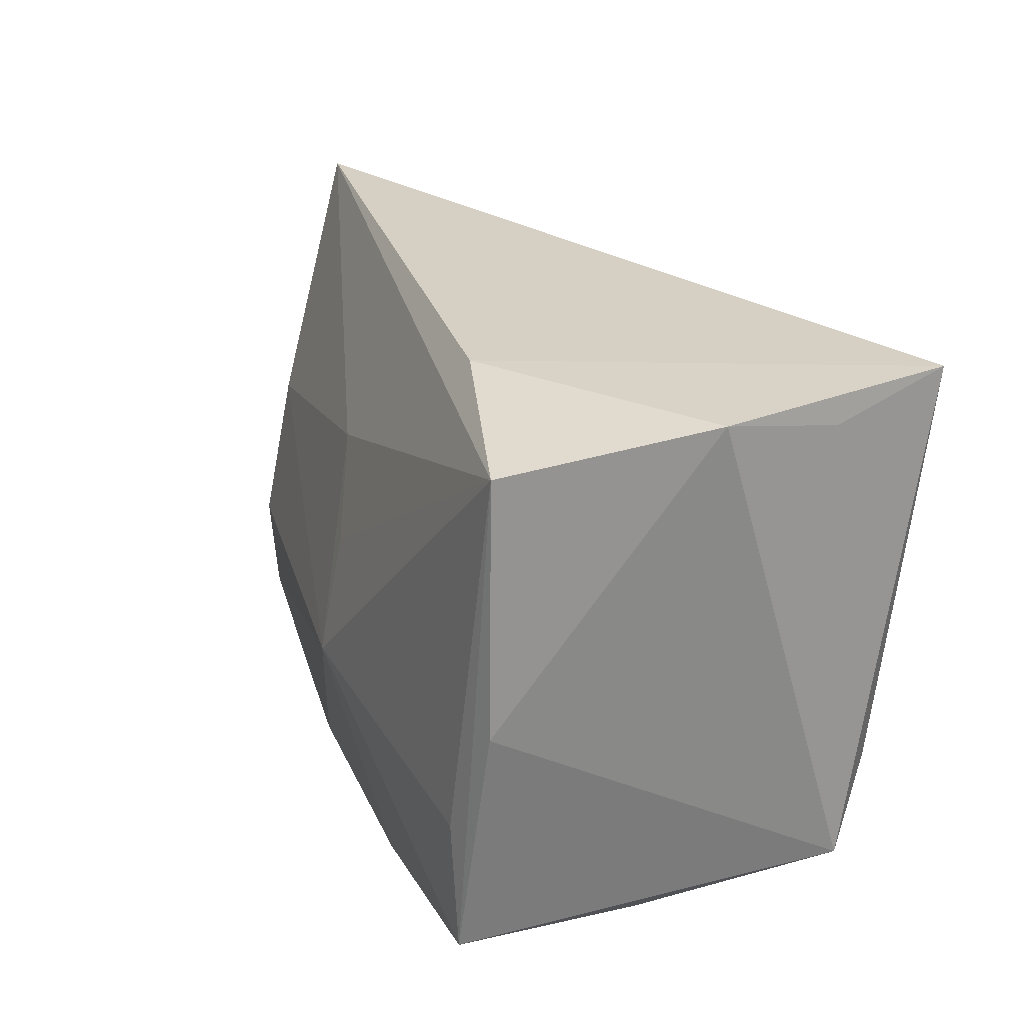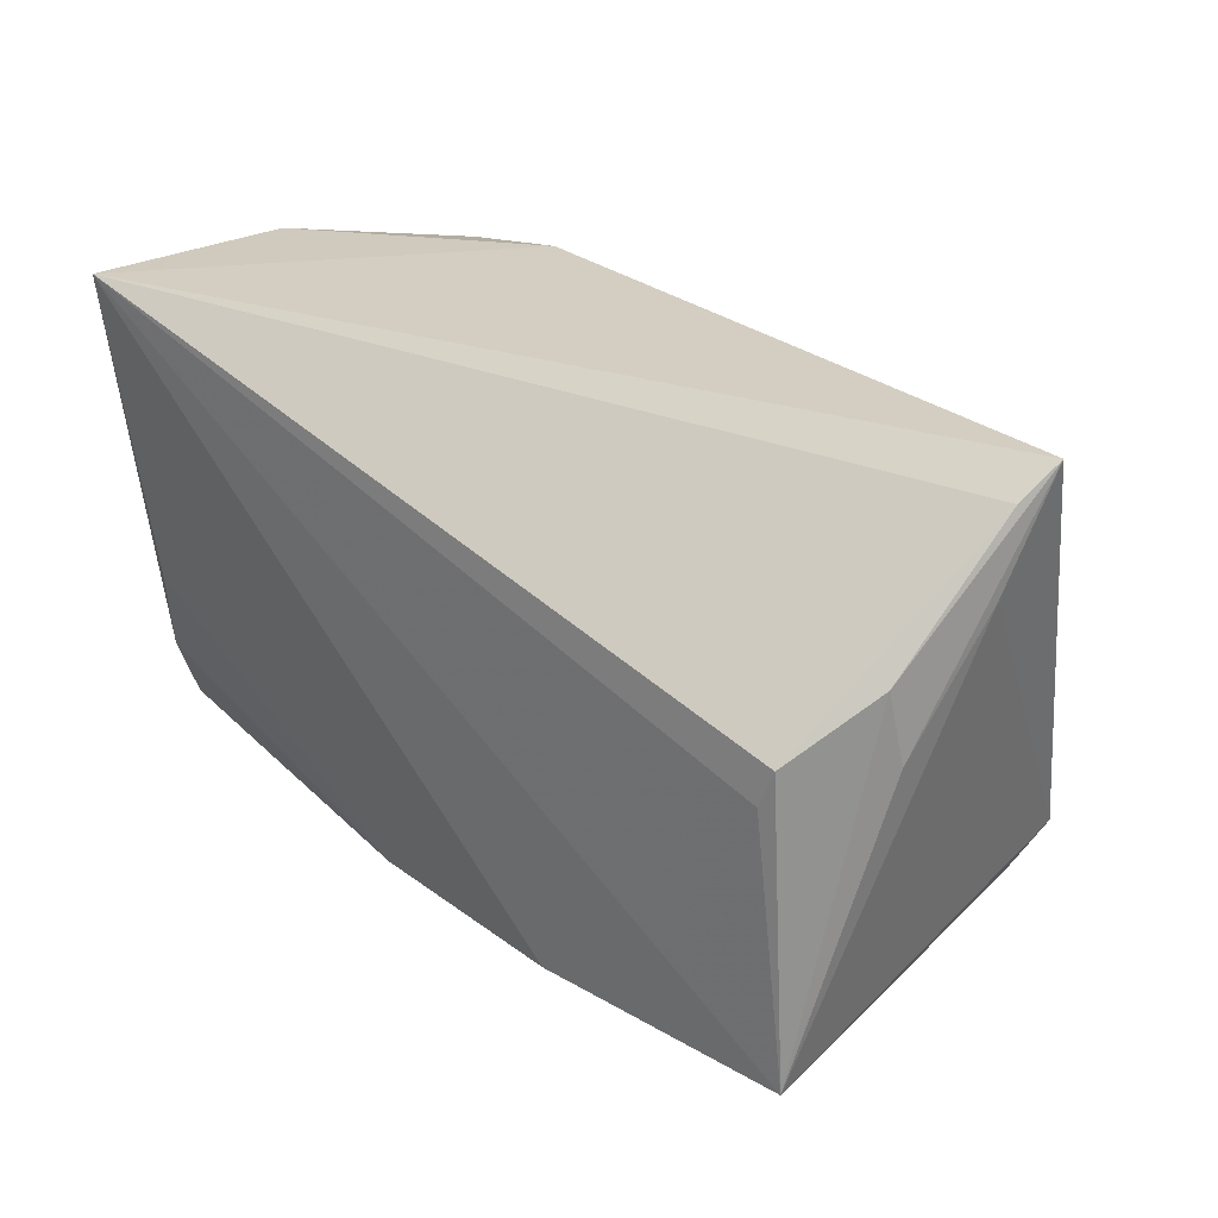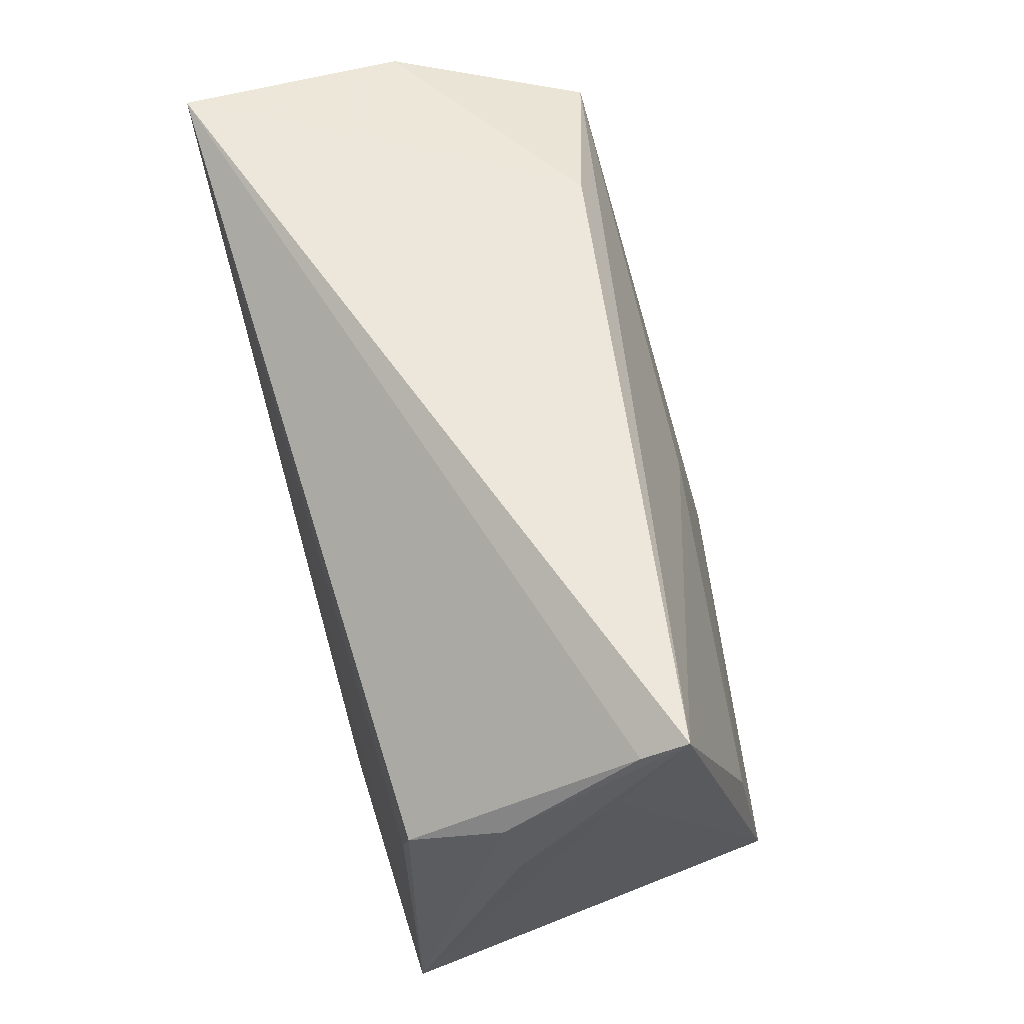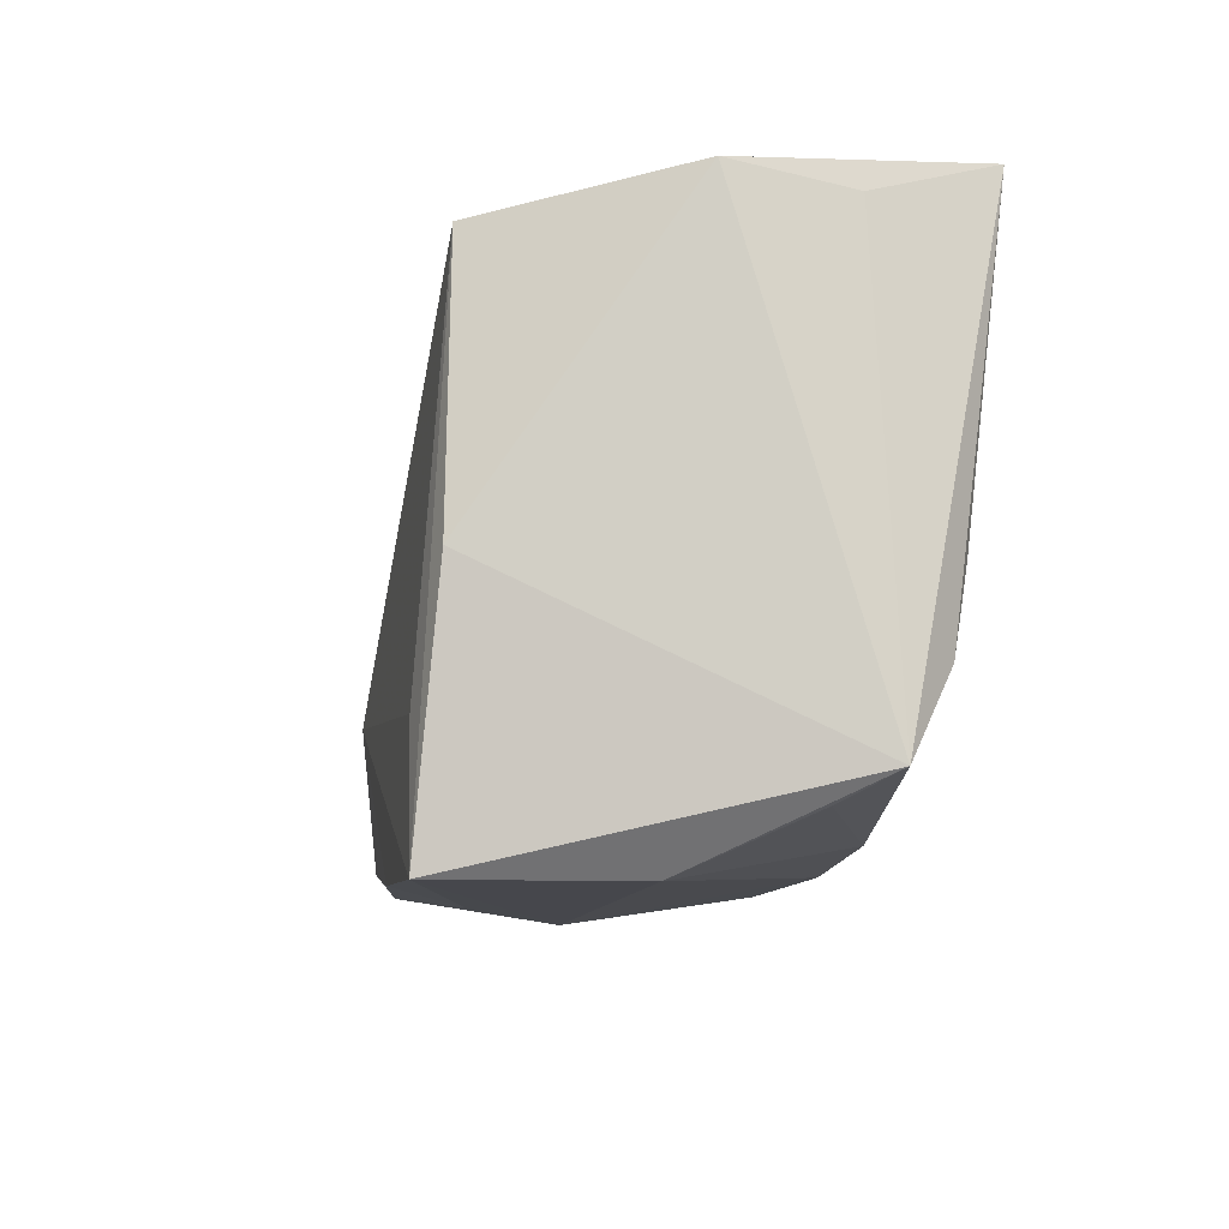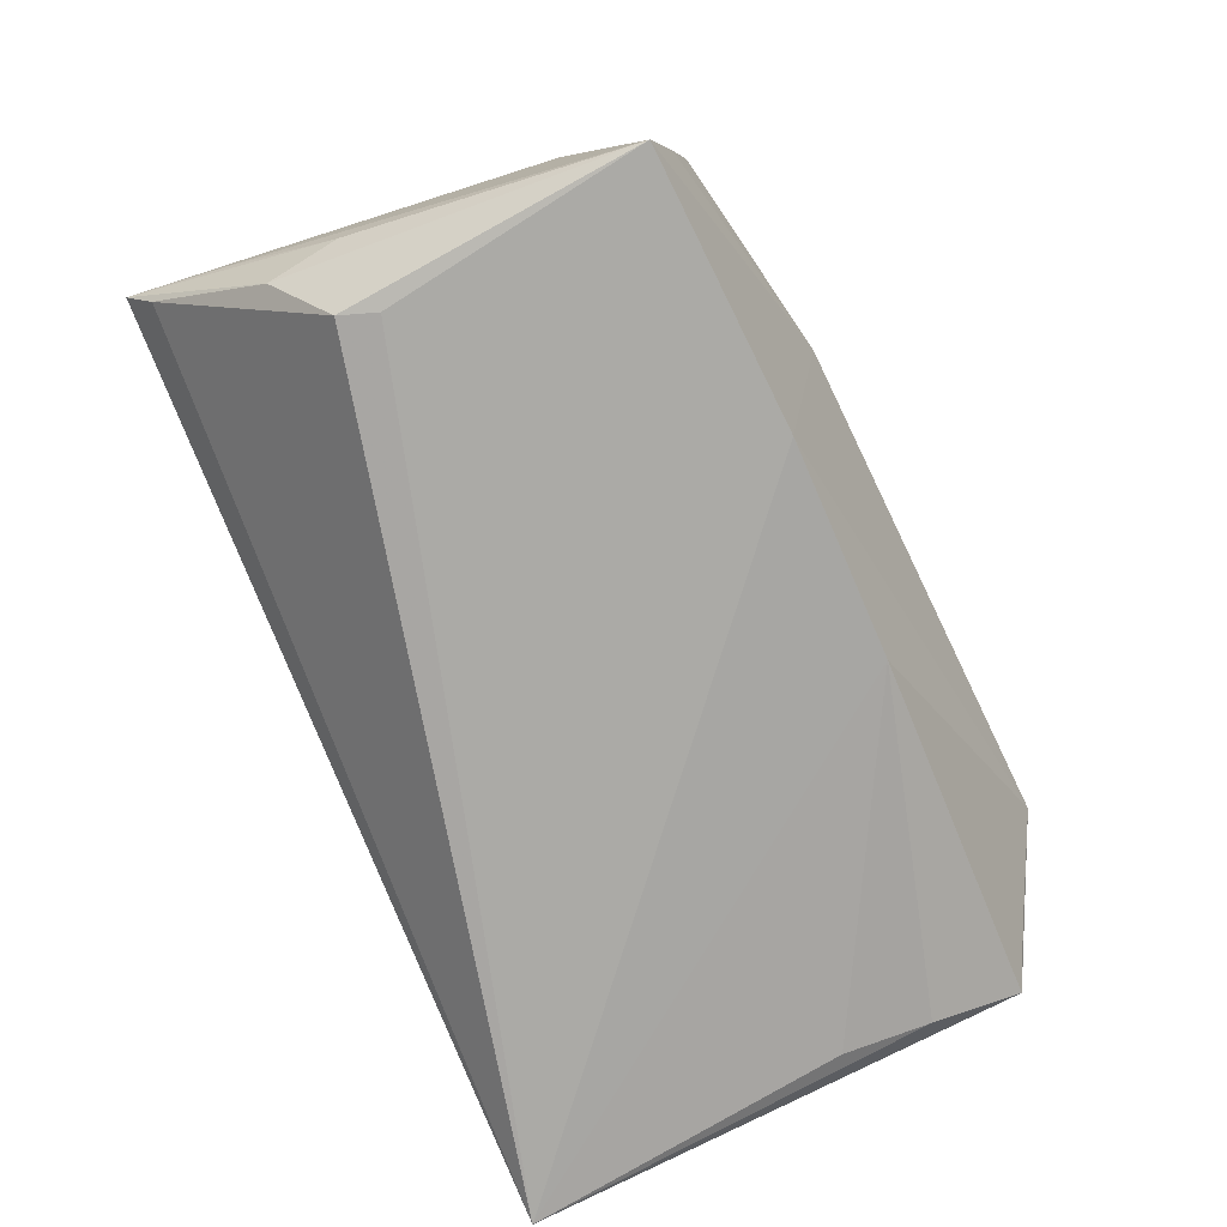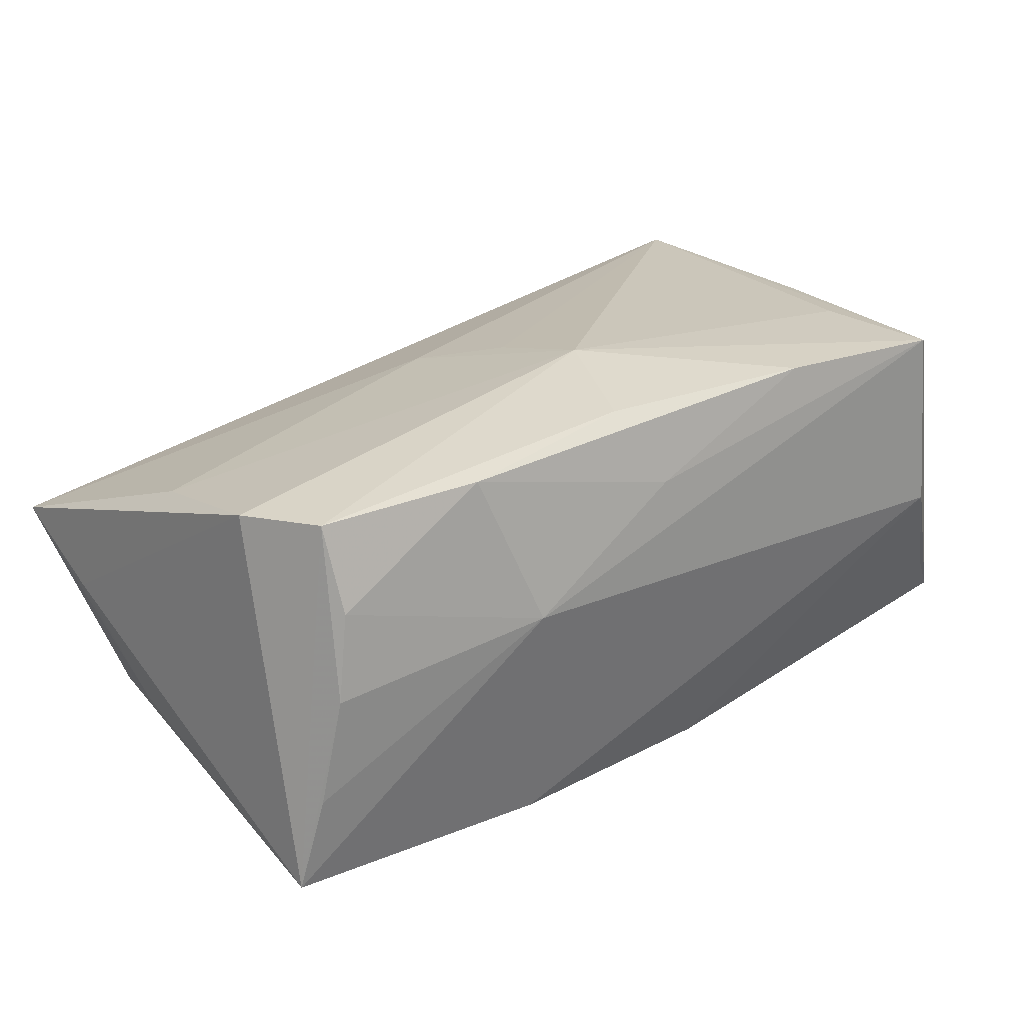
<metadata>
{"format":"obj","ext":"obj","renderer":"f3d","projection":"perspective","resolution":1024,"background":"white","views":[{"elev":24.9,"azim":64.1,"up":"+Y"},{"elev":27.2,"azim":-137.5,"up":"+Y"},{"elev":56.3,"azim":-107.9,"up":"+Y"},{"elev":-12.1,"azim":78.9,"up":"+Y"},{"elev":-75.8,"azim":-65.1,"up":"+Z"},{"elev":24.5,"azim":-33.8,"up":"+Z"}]}
</metadata>
<code>
v 0.04888 0.02961 -0.01135
v -0.0579 0.03372 0.003654
v 0.01652 -0.03192 0.02821
v 0.007117 -0.0258 -0.0226
v -0.04588 -0.02807 -0.0006247
v -0.004741 0.0006528 0.02541
v 0.04575 -0.004021 -0.02132
v -0.04442 -0.02733 0.009943
v -0.003023 -0.03207 0.01791
v -0.04678 0.005103 -0.02533
v -0.003355 -0.01346 0.02902
v 0.04062 0.02705 0.0257
v 0.04805 0.03372 -0.02533
v -0.05078 0.003657 0.01527
v -0.05355 0.01573 -0.01522
v 0.04634 -0.02713 -0.007894
v -0.01859 -0.02642 -0.02485
v -0.04541 -0.02434 0.02005
v 0.04112 -0.003823 0.02622
v 0.04893 0.03196 0.002515
v 0.05085 -0.02409 -0.01372
v 0.02037 0.03223 0.01868
v 0.0367 -0.03335 0.02827
v -0.02765 -0.02886 0.02271
v -0.05076 -0.02559 -0.02533
v -0.02074 -0.03217 0.004778
v 0.04744 -0.01408 -0.0192
v -0.01079 0.01205 0.02163
v 0.03898 -0.03331 0.005915
v -0.05654 0.02131 -0.0031
v -0.05641 0.03031 -0.001083
v -0.04836 0.009437 -0.02495
v -0.05091 -0.01505 0.01922
v -0.05452 0.007342 -0.01381
v -0.008113 -0.02832 0.0268
v 0.03463 -0.01811 0.02823
v -0.0482 -0.0271 -0.01363
f 22 12 20
f 2 12 22
f 20 13 22
f 22 13 2
f 20 12 19
f 19 12 23
f 19 21 20
f 23 21 19
f 1 13 20
f 20 21 1
f 1 21 13
f 29 21 23
f 26 29 23
f 2 13 31
f 13 32 31
f 13 25 10
f 10 32 13
f 25 32 10
f 17 25 13
f 13 4 17
f 17 4 29
f 17 26 25
f 29 26 17
f 13 21 27
f 21 4 27
f 21 29 16
f 16 4 21
f 29 4 16
f 5 18 25
f 23 12 36
f 36 11 23
f 12 11 36
f 14 11 28
f 28 12 2
f 2 14 28
f 18 11 33
f 33 11 14
f 33 14 2
f 25 18 33
f 15 32 25
f 15 31 32
f 2 31 15
f 7 4 13
f 13 27 7
f 7 27 4
f 9 26 23
f 9 24 26
f 23 11 3
f 3 9 23
f 24 9 3
f 35 11 18
f 18 24 35
f 35 3 11
f 24 3 35
f 25 26 37
f 37 5 25
f 26 5 37
f 8 24 18
f 18 5 8
f 26 24 8
f 8 5 26
f 6 11 12
f 12 28 6
f 6 28 11
f 2 15 34
f 34 15 25
f 2 34 30
f 30 34 25
f 30 33 2
f 25 33 30

</code>
